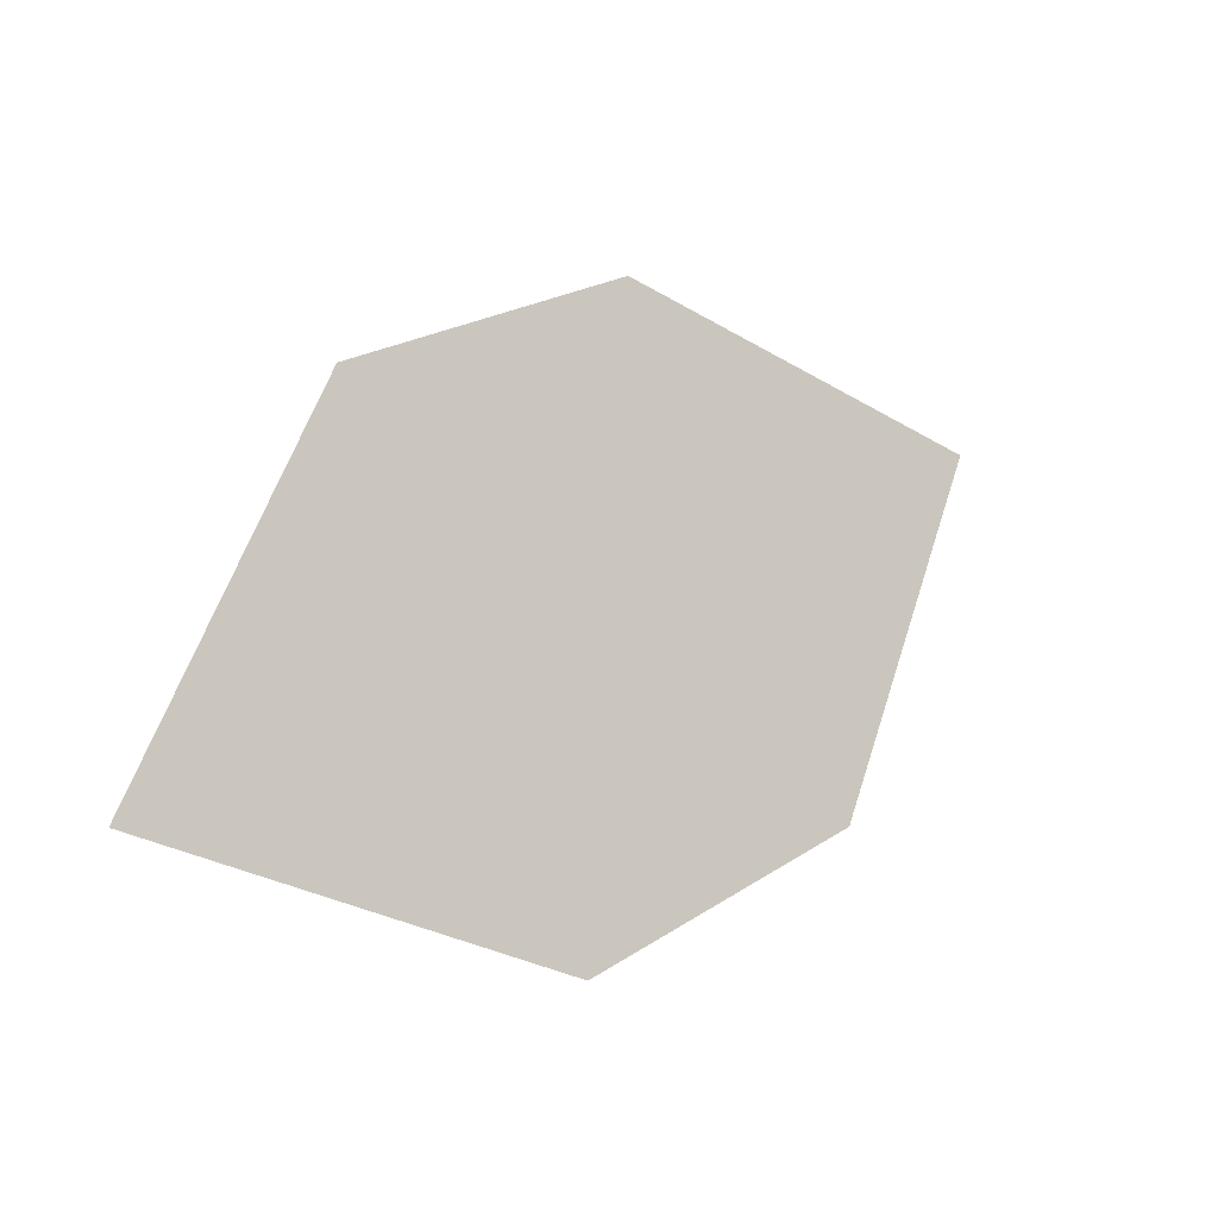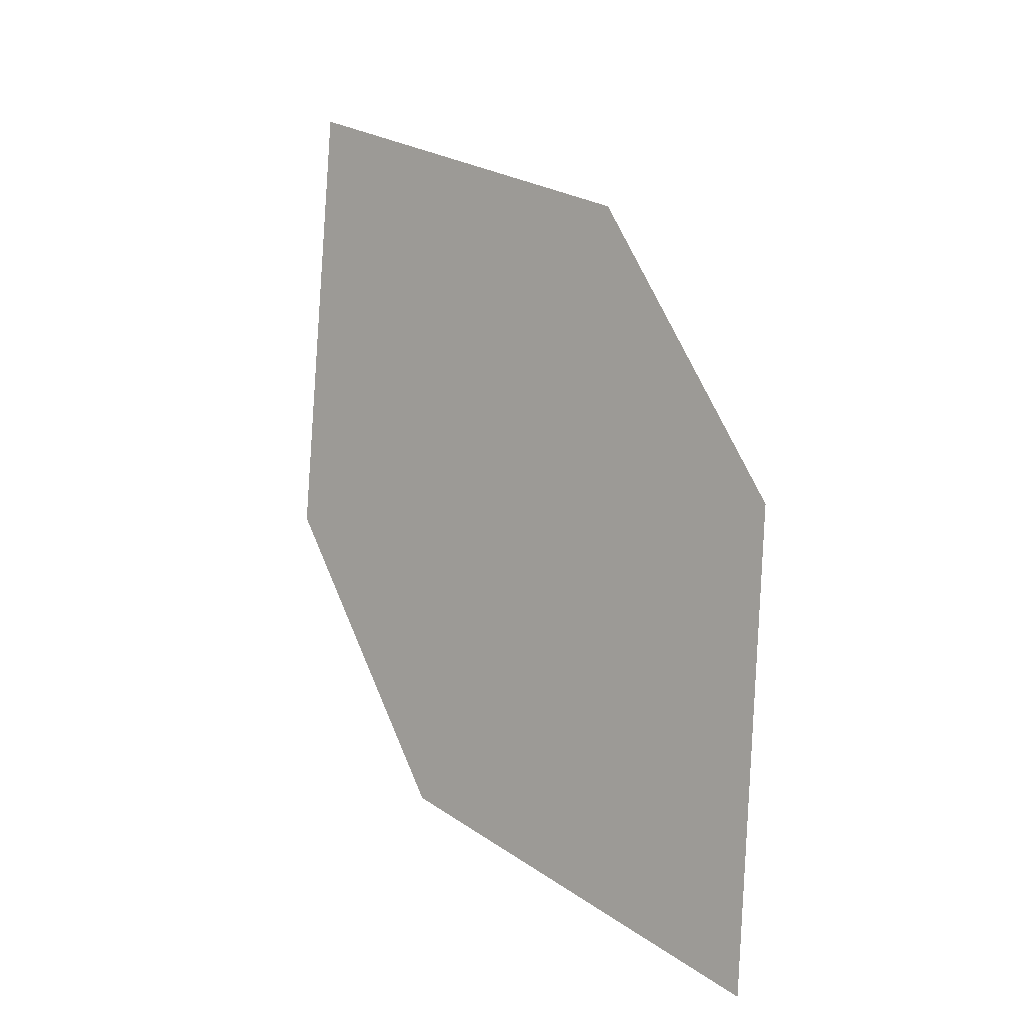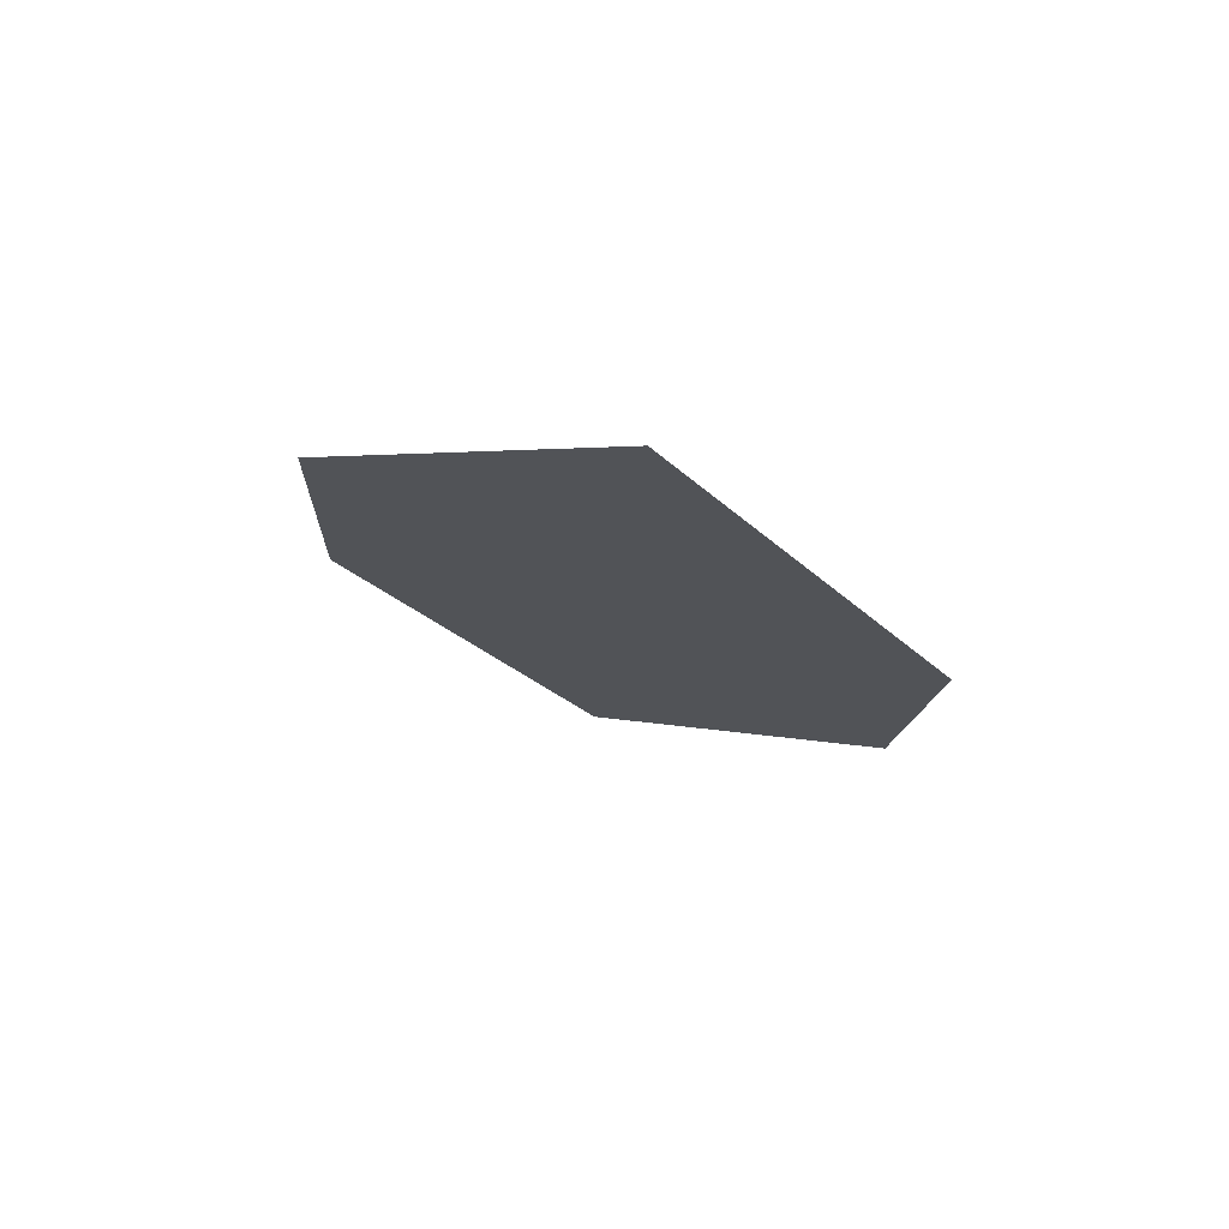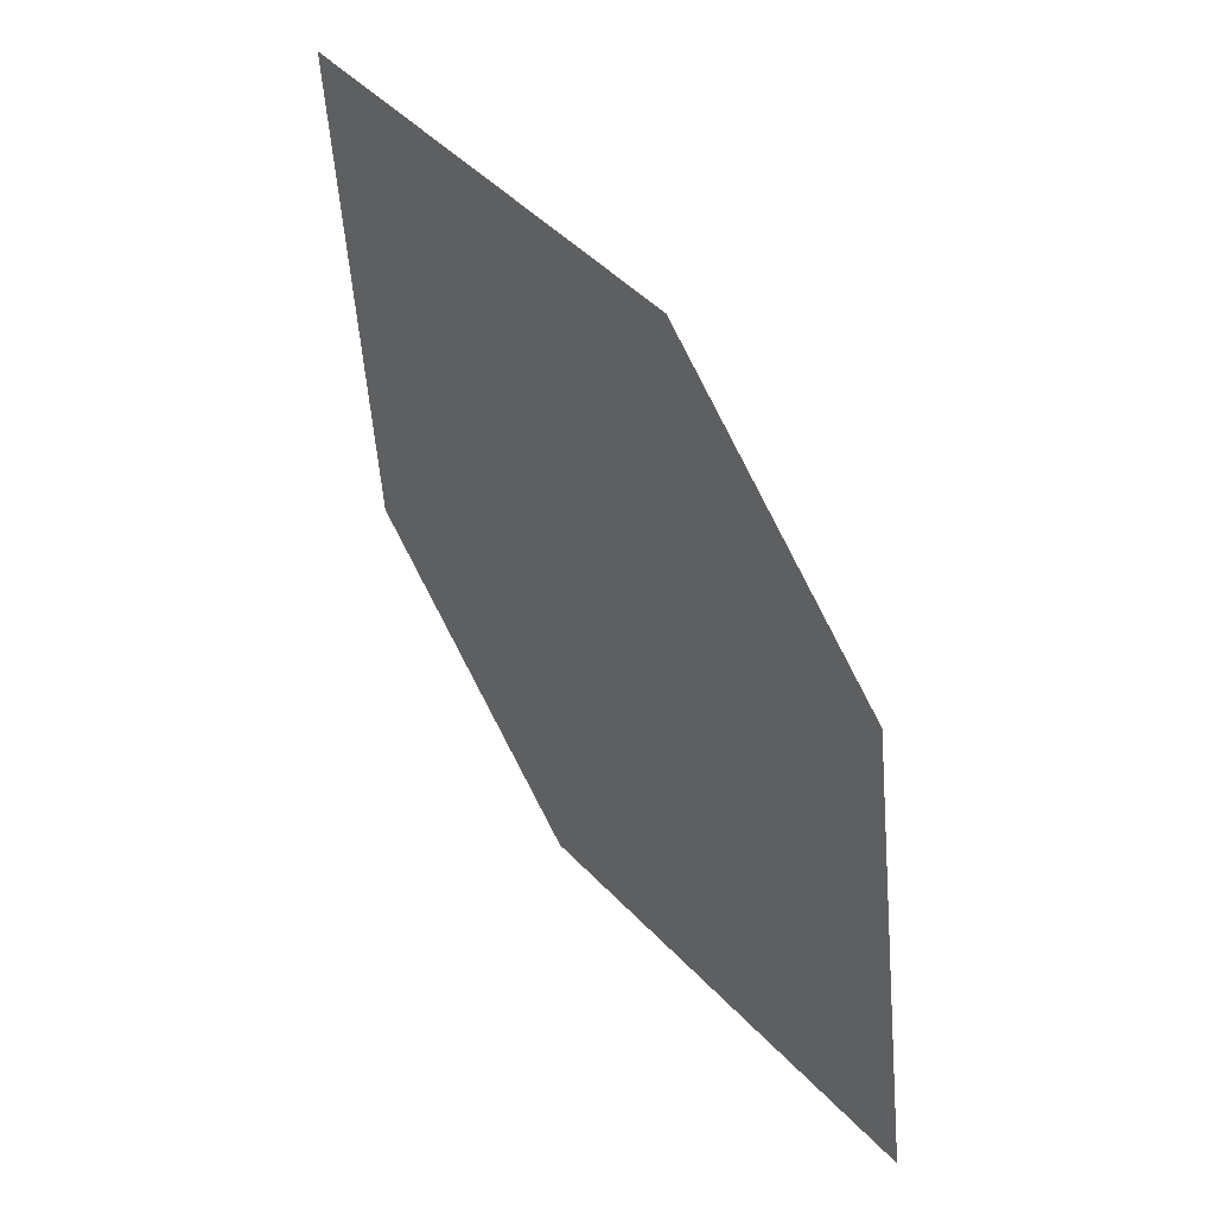
<metadata>
{"format":"obj","ext":"obj","renderer":"f3d","projection":"perspective","resolution":1024,"background":"white","views":[{"elev":-73.2,"azim":-123.0,"up":"+Z"},{"elev":-63.5,"azim":-4.2,"up":"+Z"},{"elev":37.1,"azim":-42.8,"up":"+Z"},{"elev":-32.1,"azim":5.0,"up":"+Z"}]}
</metadata>
<code>
o leaves
v 0.01162 0.01829 0.8199
v 0.04877 0.01424 0.7782
v 0.06753 0.03711 0.7446
v 0.06791 0.0869 0.7191
v 0.03077 0.09094 0.7607
v 0.01201 0.06807 0.7943
f 1 2 3 4
f 1 4 5 6

</code>
